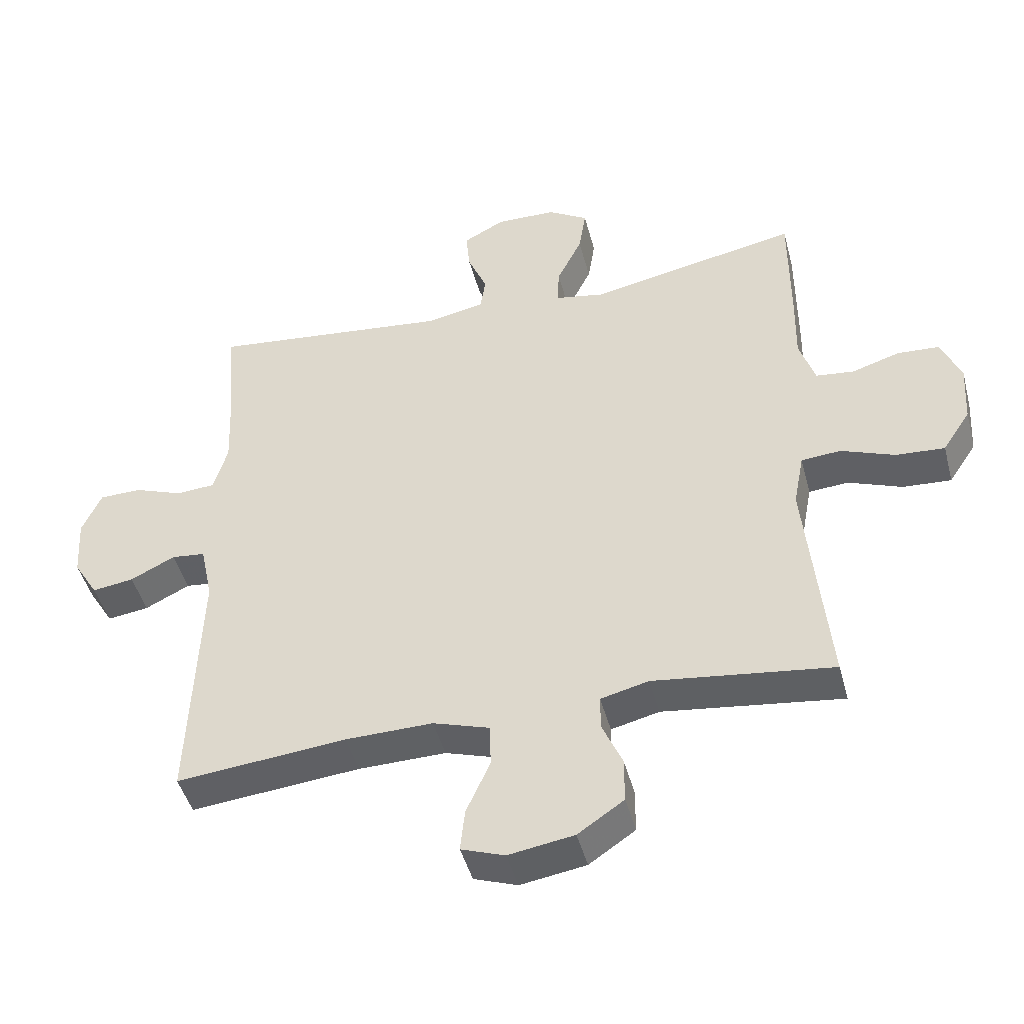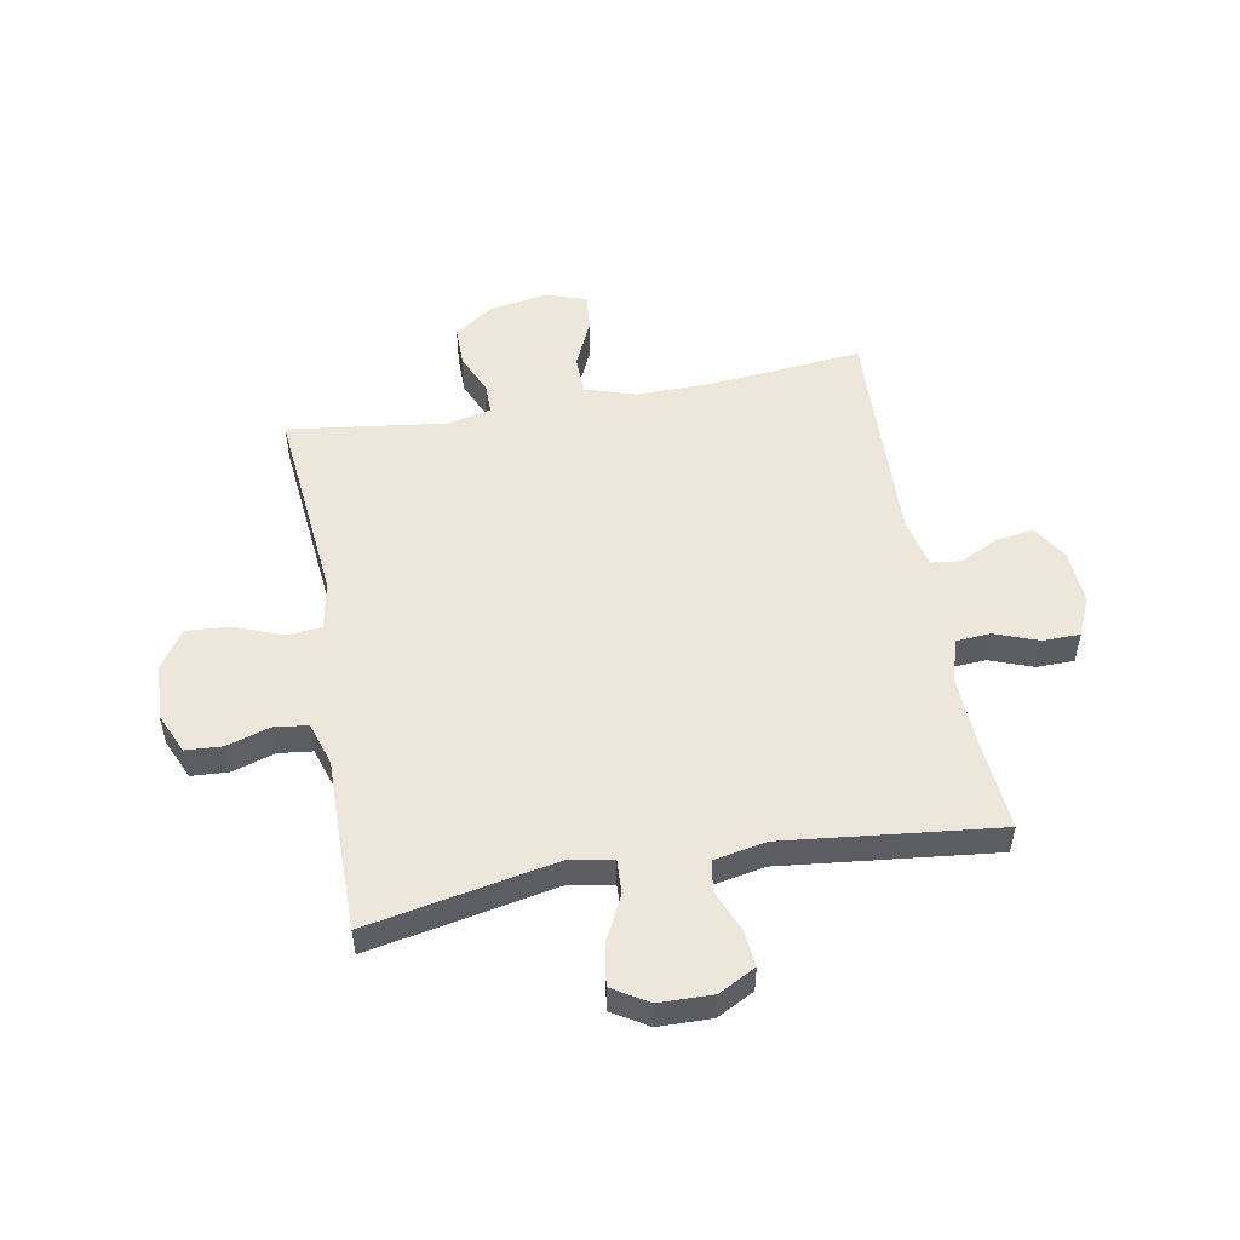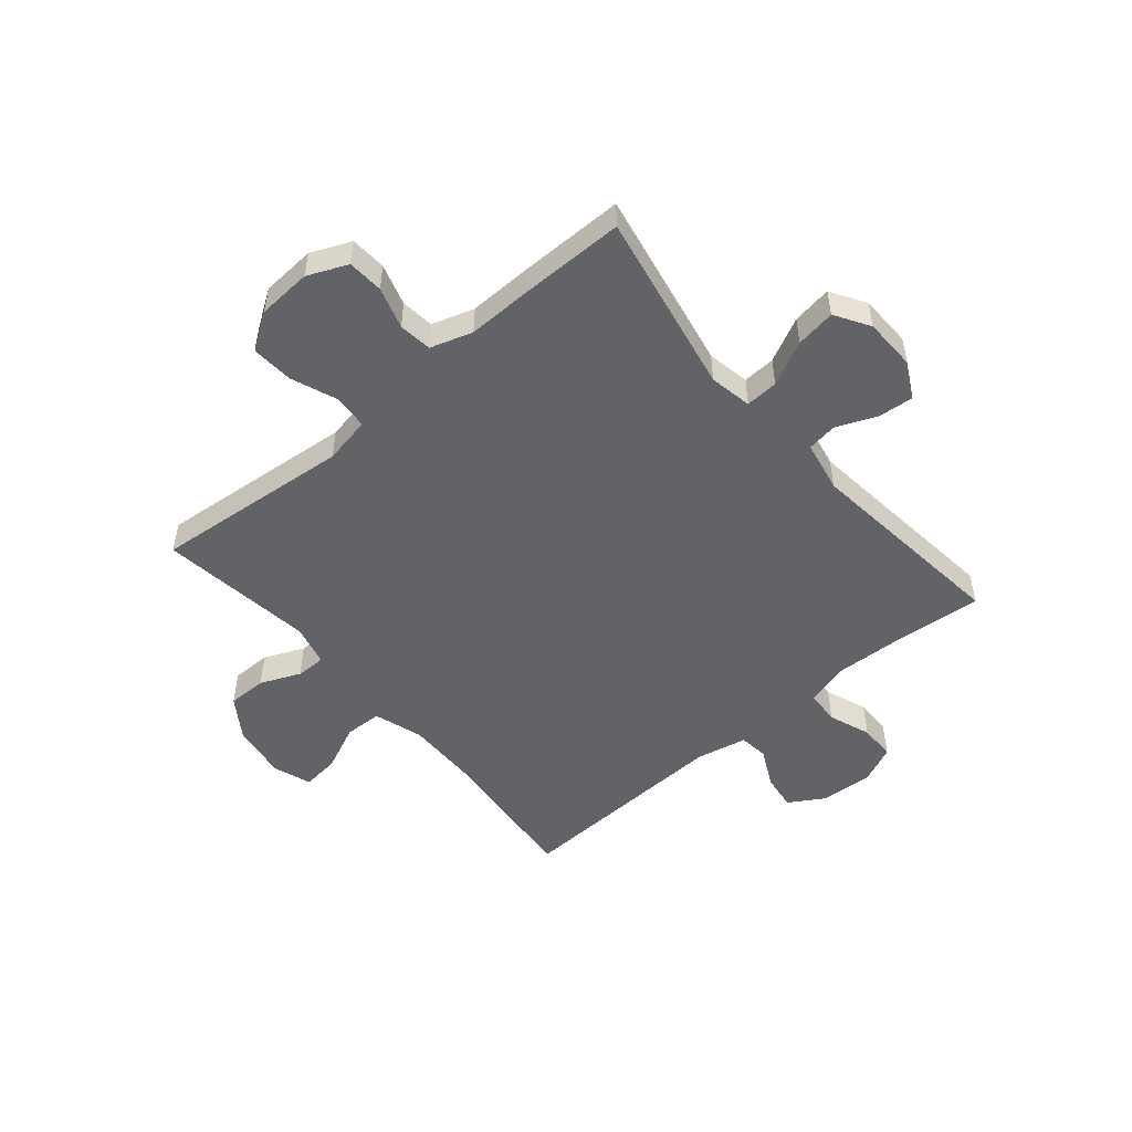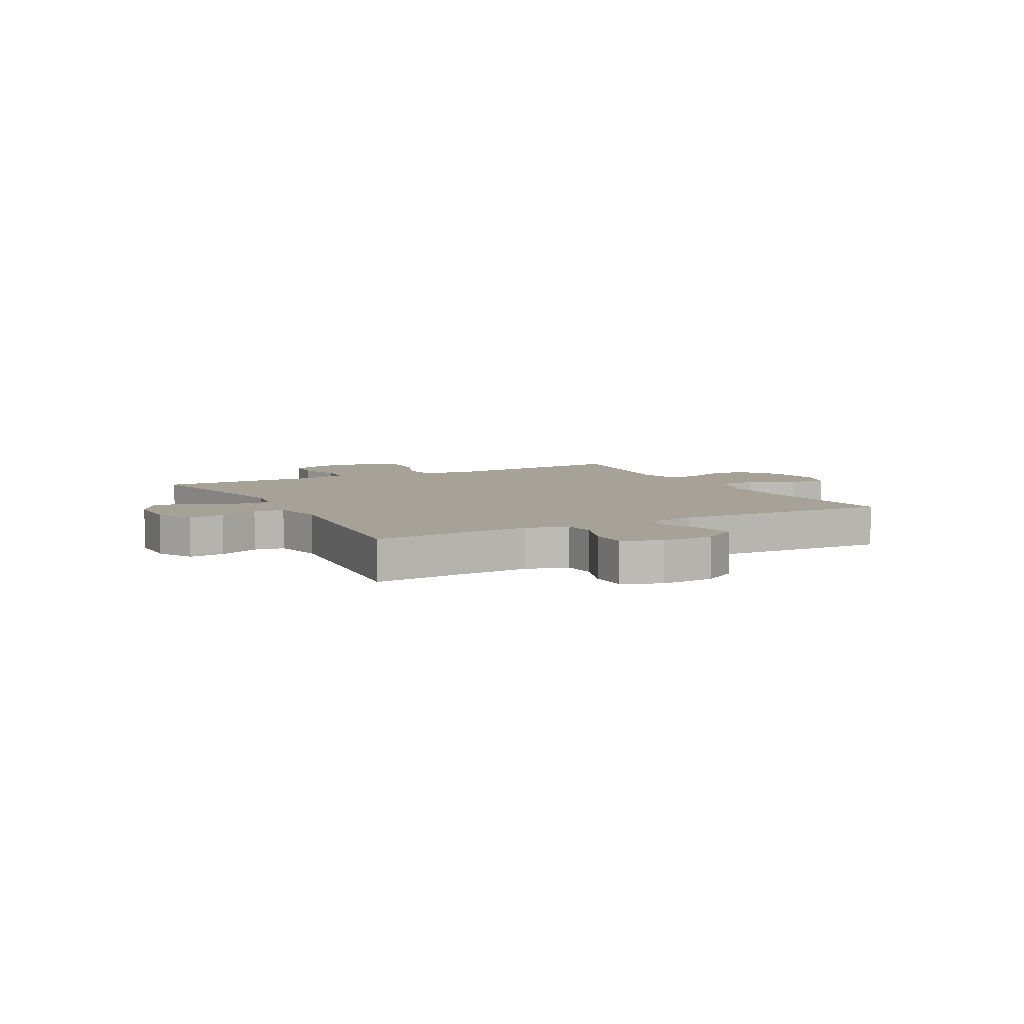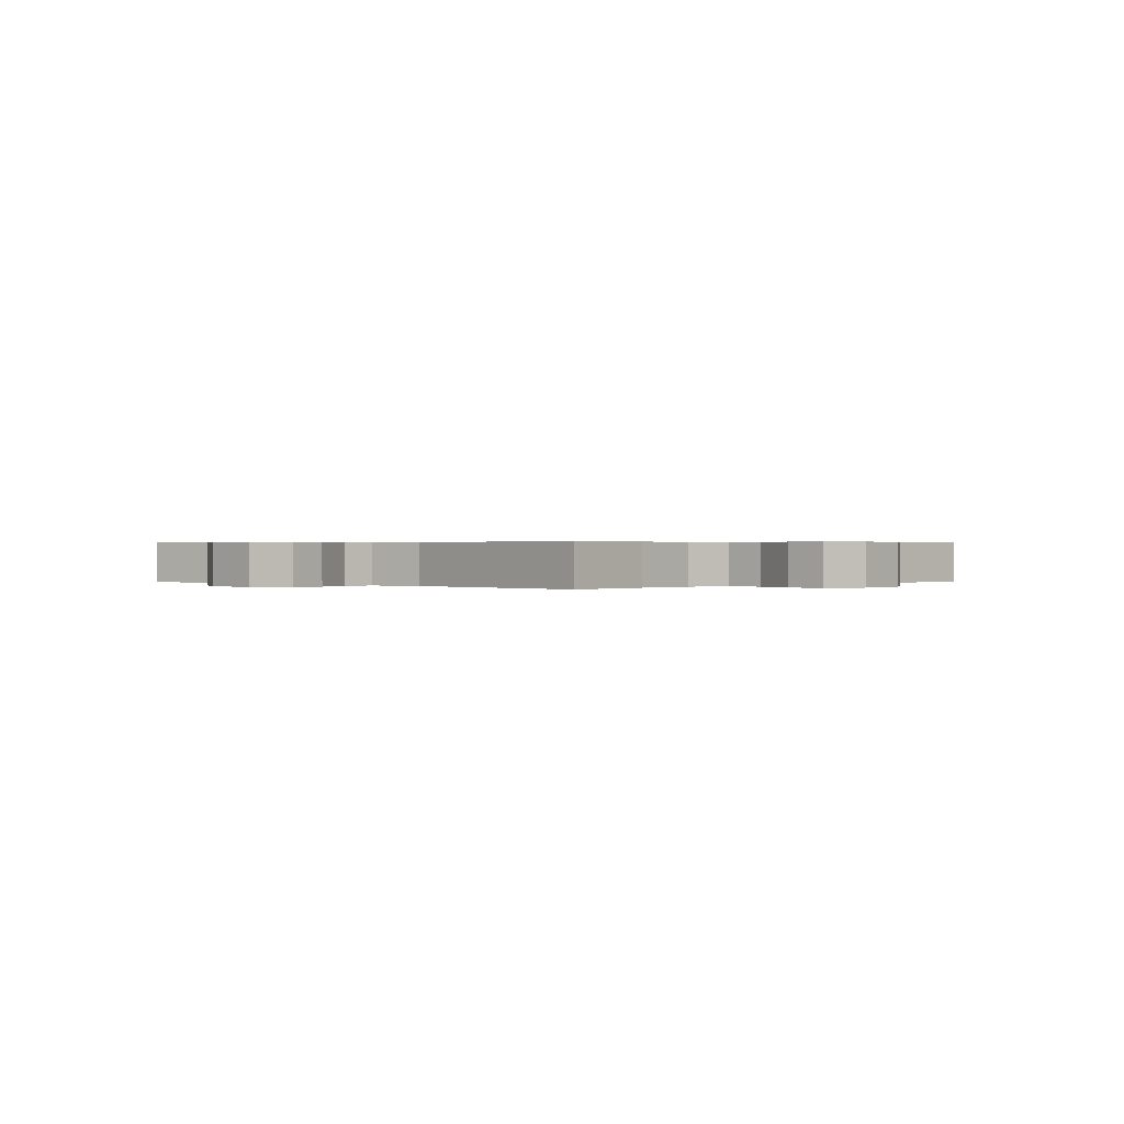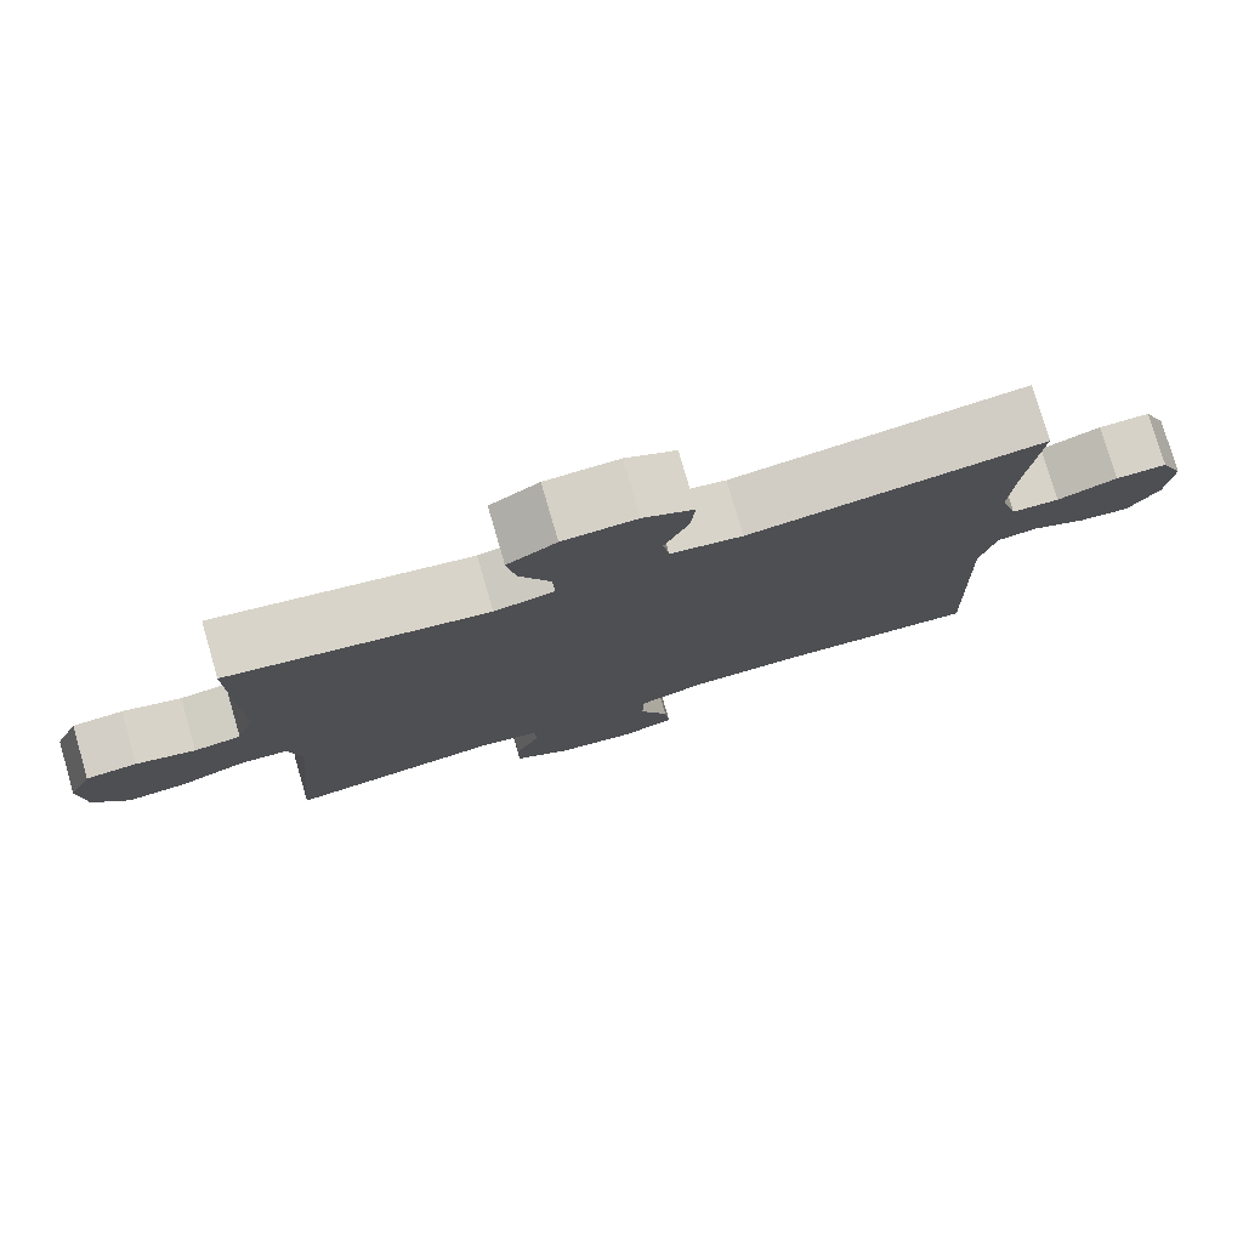
<metadata>
{"format":"obj","ext":"obj","renderer":"f3d","projection":"perspective","resolution":1024,"background":"white","views":[{"elev":-45.8,"azim":-165.3,"up":"+Z"},{"elev":52.0,"azim":-10.3,"up":"+Y"},{"elev":-50.8,"azim":-49.7,"up":"+Y"},{"elev":6.5,"azim":61.8,"up":"+Y"},{"elev":0.4,"azim":43.0,"up":"+Y"},{"elev":78.6,"azim":-16.3,"up":"+Z"}]}
</metadata>
<code>
v -0.5 0.07 -0.5
v -0.466 0.07 -0.148
v -0.482 0.07 -0.064
v -0.543 0.07 -0.059
v -0.626 0.07 -0.091
v -0.701 0.07 -0.096
v -0.744 0.07 -0.031
v -0.75 0.07 0.065
v -0.719 0.07 0.136
v -0.655 0.07 0.14
v -0.581 0.07 0.117
v -0.522 0.07 0.124
v -0.498 0.07 0.199
v -0.5 0.07 0.314
v -0.5 0.07 0.5
v -0.175 0.07 0.437
v -0.099 0.07 0.451
v -0.102 0.07 0.509
v -0.141 0.07 0.588
v -0.152 0.07 0.659
v -0.09 0.07 0.697
v 0.003 0.07 0.699
v 0.067 0.07 0.665
v 0.061 0.07 0.602
v 0.031 0.07 0.53
v 0.039 0.07 0.477
v 0.13 0.07 0.459
v 0.5 0.07 0.5
v 0.486 0.07 0.332
v 0.481 0.07 0.217
v 0.503 0.07 0.143
v 0.563 0.07 0.139
v 0.638 0.07 0.167
v 0.703 0.07 0.166
v 0.733 0.07 0.099
v 0.727 0.07 0.005
v 0.689 0.07 -0.057
v 0.625 0.07 -0.048
v 0.556 0.07 -0.014
v 0.504 0.07 -0.02
v 0.485 0.07 -0.11
v 0.5 0.07 -0.5
v 0.238 0.07 -0.475
v 0.103 0.07 -0.473
v 0.016 0.07 -0.501
v 0.014 0.07 -0.568
v 0.051 0.07 -0.65
v 0.058 0.07 -0.716
v -0.009 0.07 -0.74
v -0.11 0.07 -0.724
v -0.181 0.07 -0.676
v -0.181 0.07 -0.606
v -0.15 0.07 -0.535
v -0.15 0.07 -0.482
v -0.224 0.07 -0.464
v -0.5 0 -0.5
v -0.466 0 -0.148
v -0.482 0 -0.064
v -0.543 0 -0.059
v -0.626 0 -0.091
v -0.701 0 -0.096
v -0.744 0 -0.031
v -0.75 0 0.065
v -0.719 0 0.136
v -0.655 0 0.14
v -0.581 0 0.117
v -0.522 0 0.124
v -0.498 0 0.199
v -0.5 0 0.314
v -0.5 0 0.5
v -0.175 0 0.437
v -0.099 0 0.451
v -0.102 0 0.509
v -0.141 0 0.588
v -0.152 0 0.659
v -0.09 0 0.697
v 0.003 0 0.699
v 0.067 0 0.665
v 0.061 0 0.602
v 0.031 0 0.53
v 0.039 0 0.477
v 0.13 0 0.459
v 0.5 0 0.5
v 0.486 0 0.332
v 0.481 0 0.217
v 0.503 0 0.143
v 0.563 0 0.139
v 0.638 0 0.167
v 0.703 0 0.166
v 0.733 0 0.099
v 0.727 0 0.005
v 0.689 0 -0.057
v 0.625 0 -0.048
v 0.556 0 -0.014
v 0.504 0 -0.02
v 0.485 0 -0.11
v 0.5 0 -0.5
v 0.238 0 -0.475
v 0.103 0 -0.473
v 0.016 0 -0.501
v 0.014 0 -0.568
v 0.051 0 -0.65
v 0.058 0 -0.716
v -0.009 0 -0.74
v -0.11 0 -0.724
v -0.181 0 -0.676
v -0.181 0 -0.606
v -0.15 0 -0.535
v -0.15 0 -0.482
v -0.224 0 -0.464
f 50 51 52 53
f 50 53 54
f 49 50 54
f 46 47 48 49
f 45 46 49 54
f 44 45 54 55
f 41 42 43
f 40 41 43 44
f 36 37 38 39
f 34 35 36 39
f 32 33 34 39
f 31 32 39 40
f 30 31 40 44
f 27 28 29
f 26 27 29 30
f 22 23 24 25
f 22 25 26
f 21 22 26
f 18 19 20 21
f 17 18 21 26
f 13 14 15 16
f 12 13 16 17
f 8 9 10 11
f 8 11 12
f 7 8 12
f 4 5 6 7
f 3 4 7 12
f 55 1 2
f 55 2 3
f 26 30 44 55
f 17 26 55
f 3 12 17 55
f 108 107 106 105
f 109 108 105
f 109 105 104
f 104 103 102 101
f 109 104 101 100
f 110 109 100 99
f 98 97 96
f 99 98 96 95
f 94 93 92 91
f 94 91 90 89
f 94 89 88 87
f 95 94 87 86
f 99 95 86 85
f 84 83 82
f 85 84 82 81
f 80 79 78 77
f 81 80 77
f 81 77 76
f 76 75 74 73
f 81 76 73 72
f 71 70 69 68
f 72 71 68 67
f 66 65 64 63
f 67 66 63
f 67 63 62
f 62 61 60 59
f 67 62 59 58
f 57 56 110
f 58 57 110
f 110 99 85 81
f 110 81 72
f 110 72 67 58
f 1 56 57 2
f 2 57 58 3
f 3 58 59 4
f 4 59 60 5
f 5 60 61 6
f 6 61 62 7
f 7 62 63 8
f 8 63 64 9
f 9 64 65 10
f 10 65 66 11
f 11 66 67 12
f 12 67 68 13
f 13 68 69 14
f 14 69 70 15
f 15 70 71 16
f 16 71 72 17
f 17 72 73 18
f 18 73 74 19
f 19 74 75 20
f 20 75 76 21
f 21 76 77 22
f 22 77 78 23
f 23 78 79 24
f 24 79 80 25
f 25 80 81 26
f 26 81 82 27
f 27 82 83 28
f 28 83 84 29
f 29 84 85 30
f 30 85 86 31
f 31 86 87 32
f 32 87 88 33
f 33 88 89 34
f 34 89 90 35
f 35 90 91 36
f 36 91 92 37
f 37 92 93 38
f 38 93 94 39
f 39 94 95 40
f 40 95 96 41
f 41 96 97 42
f 42 97 98 43
f 43 98 99 44
f 44 99 100 45
f 45 100 101 46
f 46 101 102 47
f 47 102 103 48
f 48 103 104 49
f 49 104 105 50
f 50 105 106 51
f 51 106 107 52
f 52 107 108 53
f 53 108 109 54
f 54 109 110 55
f 55 110 56 1

</code>
